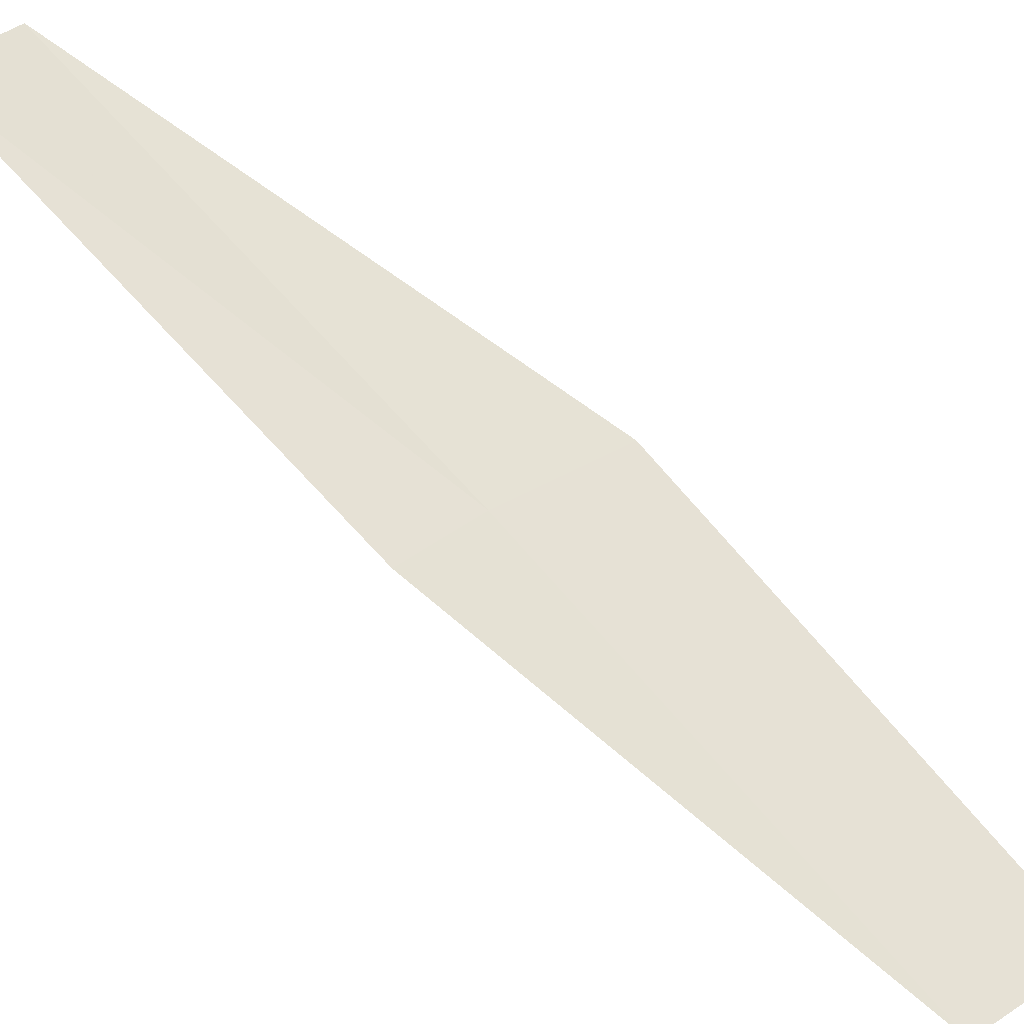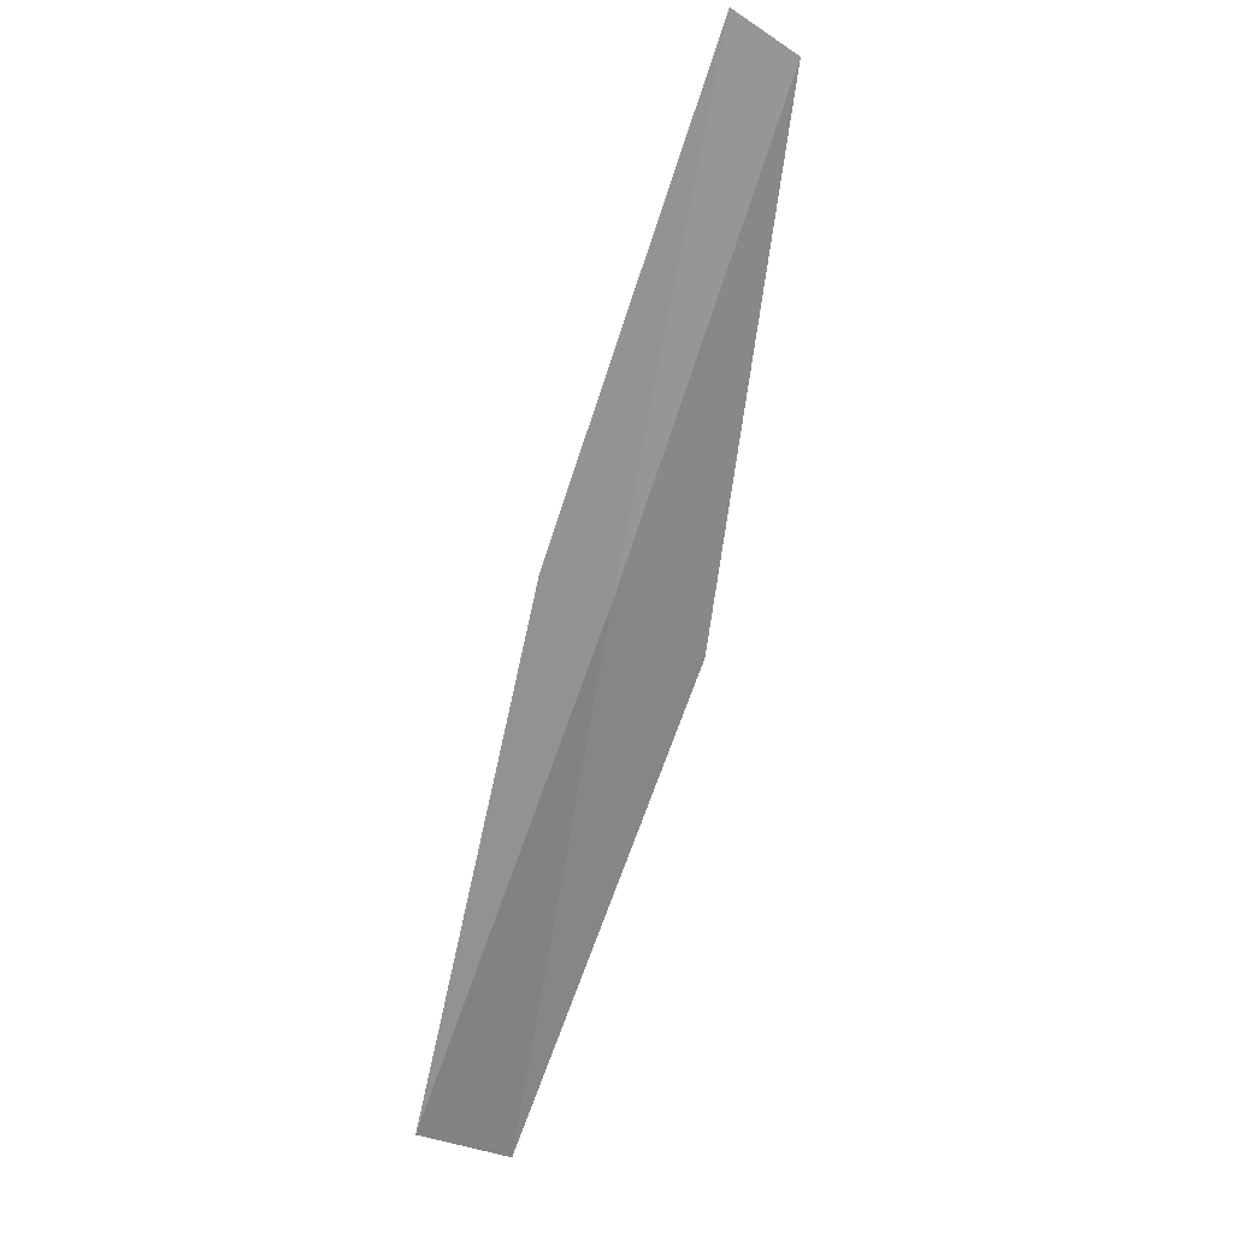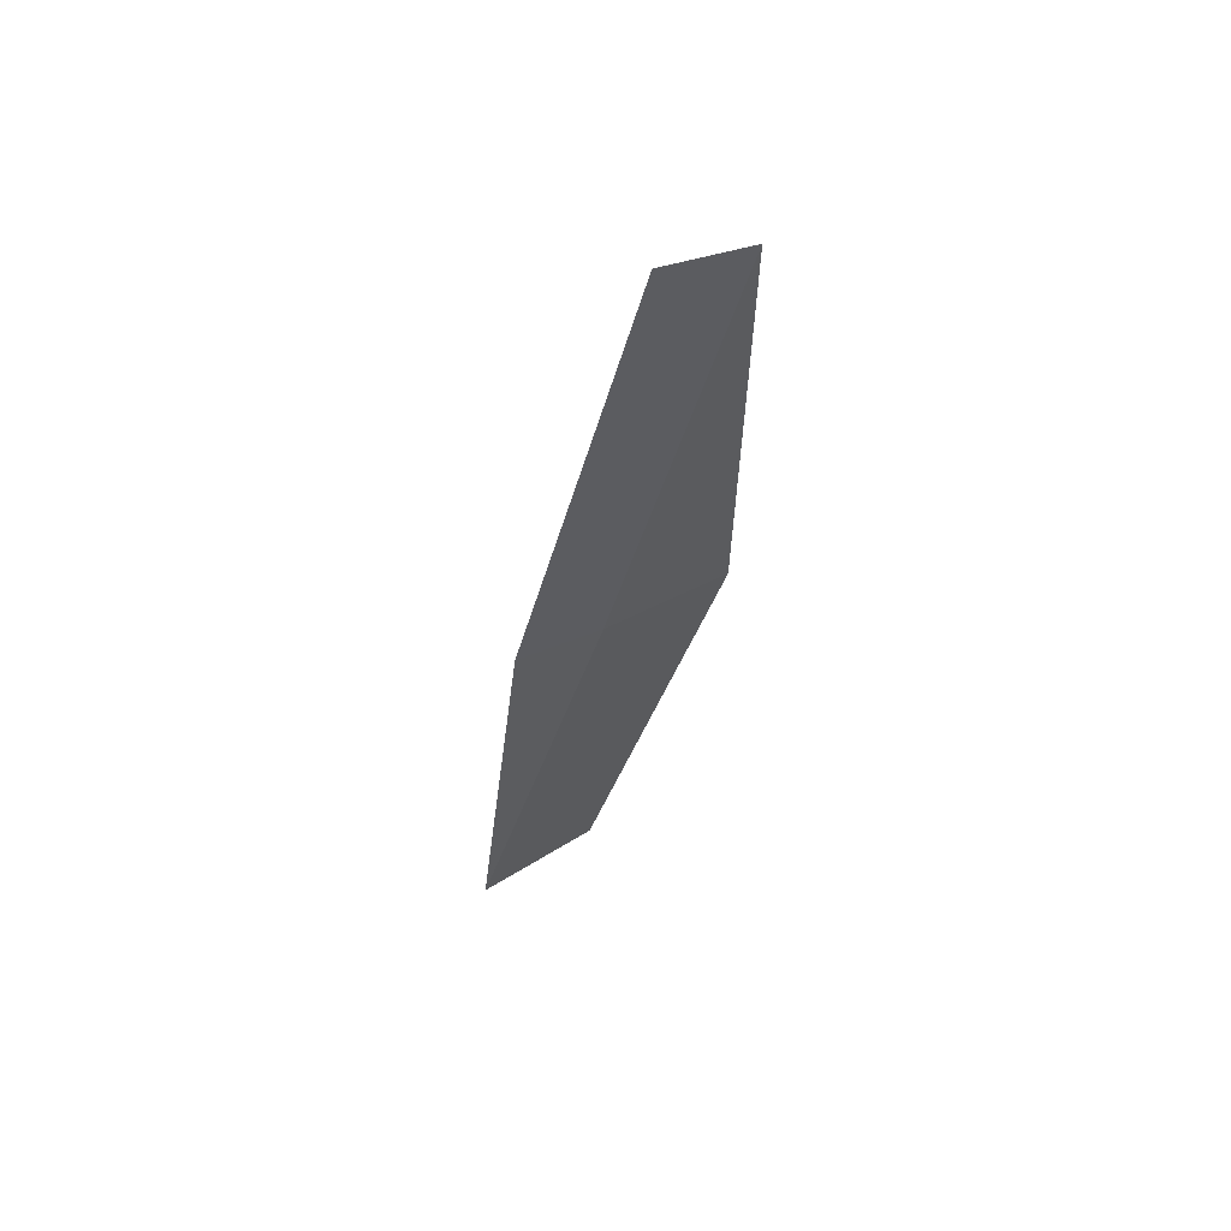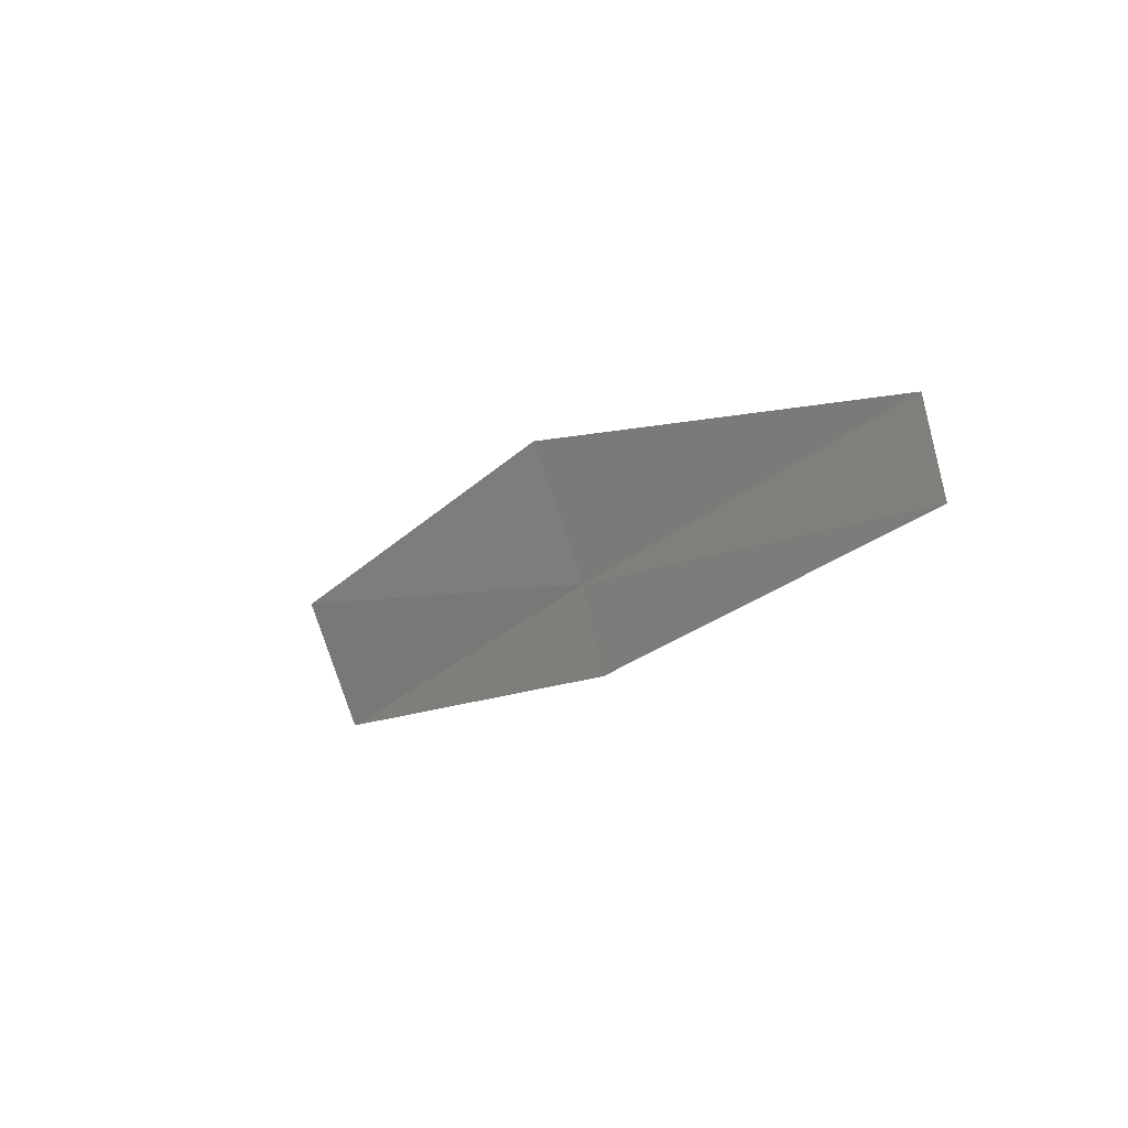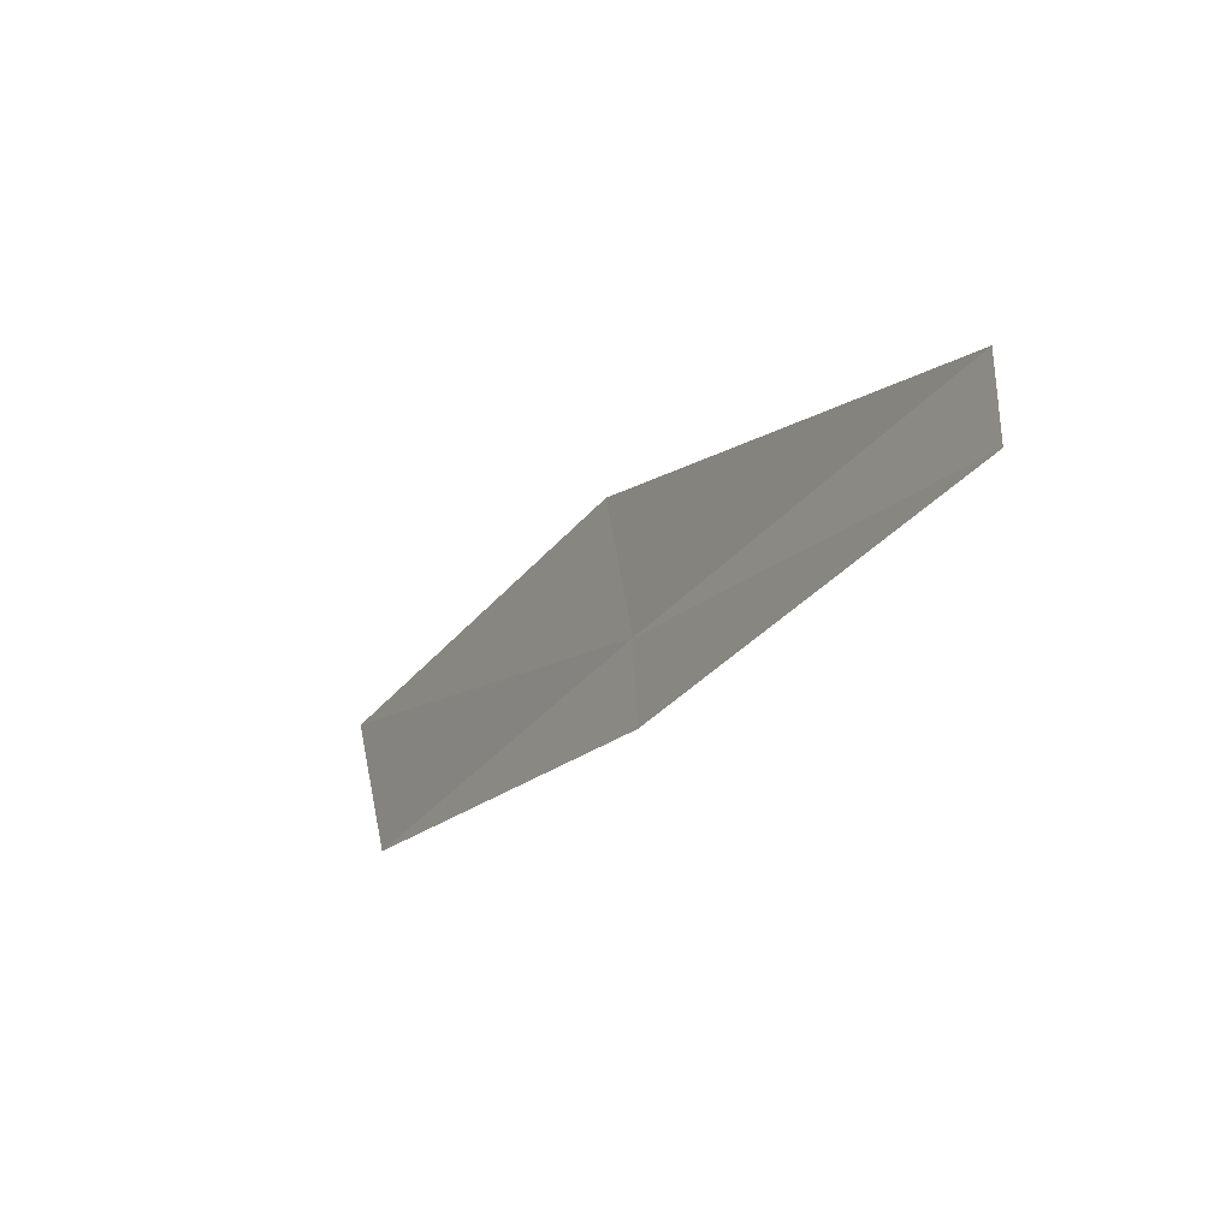
<metadata>
{"format":"obj","ext":"obj","renderer":"f3d","projection":"perspective","resolution":1024,"background":"white","views":[{"elev":36.1,"azim":134.4,"up":"+Y"},{"elev":-21.3,"azim":129.3,"up":"+Z"},{"elev":27.3,"azim":142.2,"up":"+Z"},{"elev":68.9,"azim":78.4,"up":"+Z"},{"elev":54.6,"azim":87.5,"up":"+Z"}]}
</metadata>
<code>
v -22.77 4.11 14
v -22.95 2.912 12
v -22.33 4.108 14
v -23.69 2.794 12
v -23.51 4.029 14
v -22.52 5.296 16
v -22.08 5.271 16
f 1 3 2
f 1 2 4
f 1 4 5
f 1 5 6
f 1 6 7
f 1 7 3

</code>
